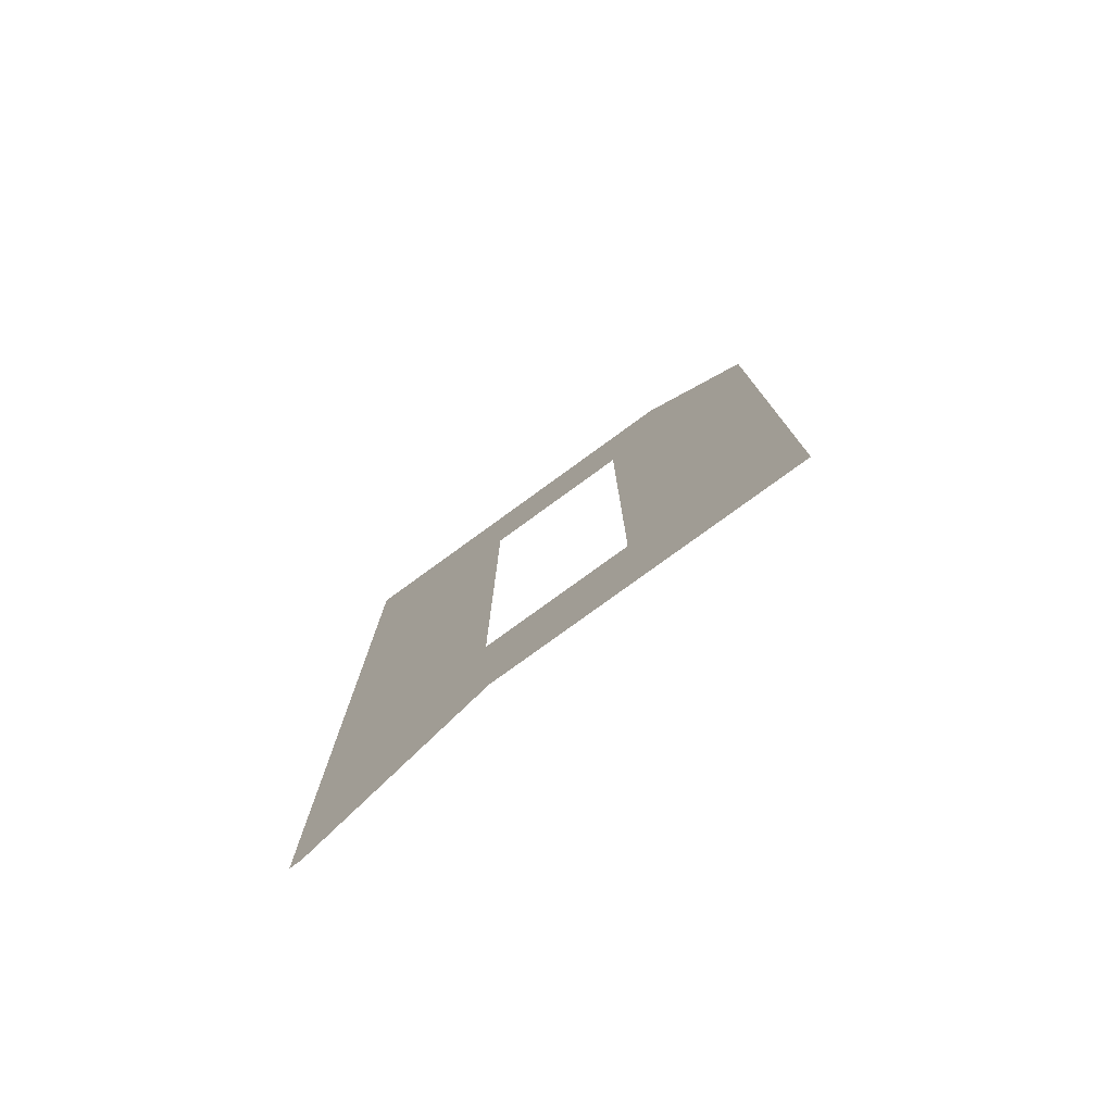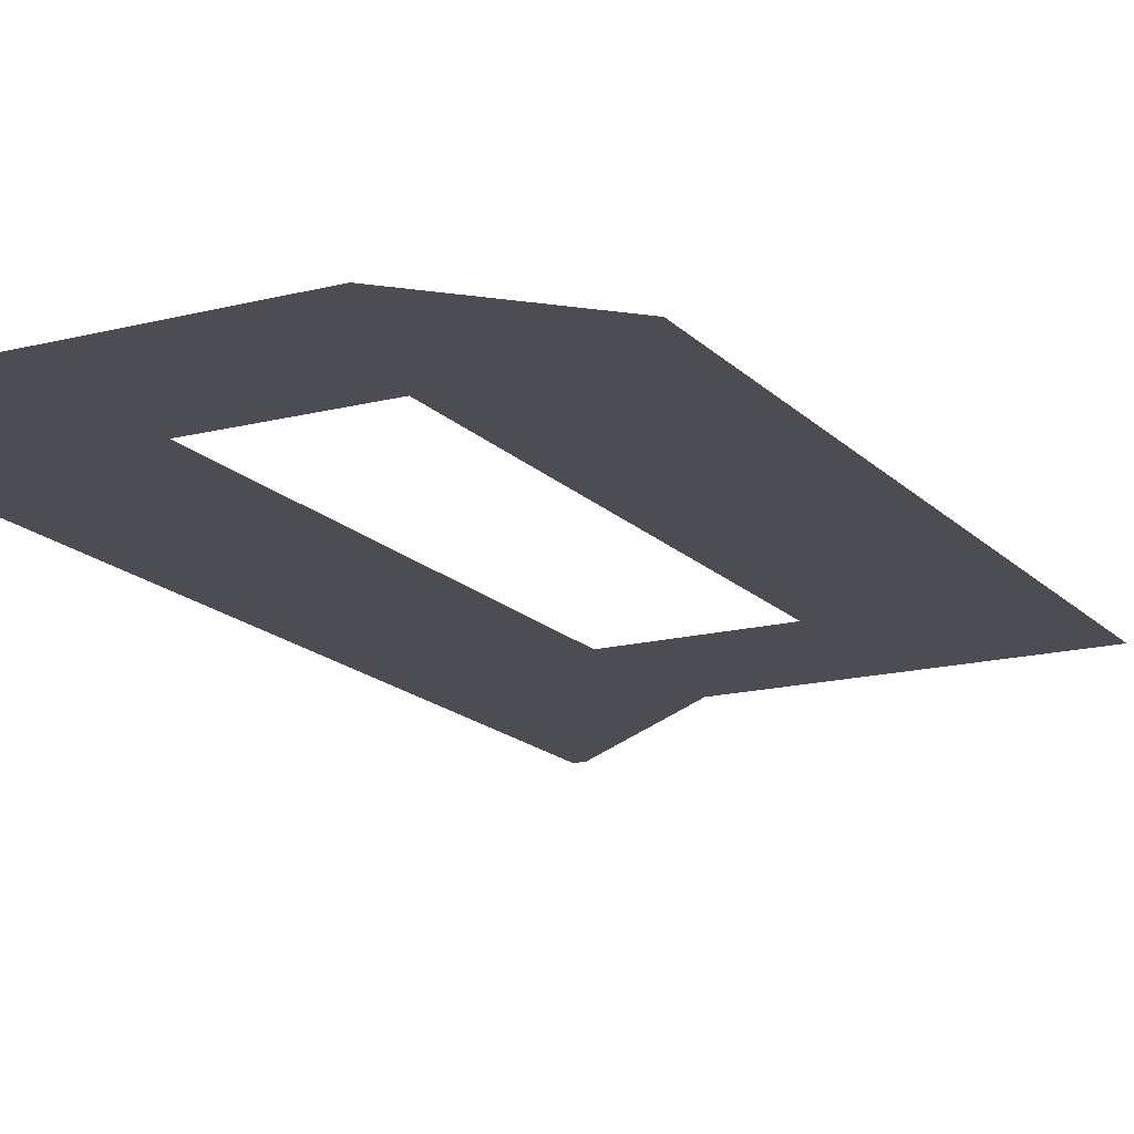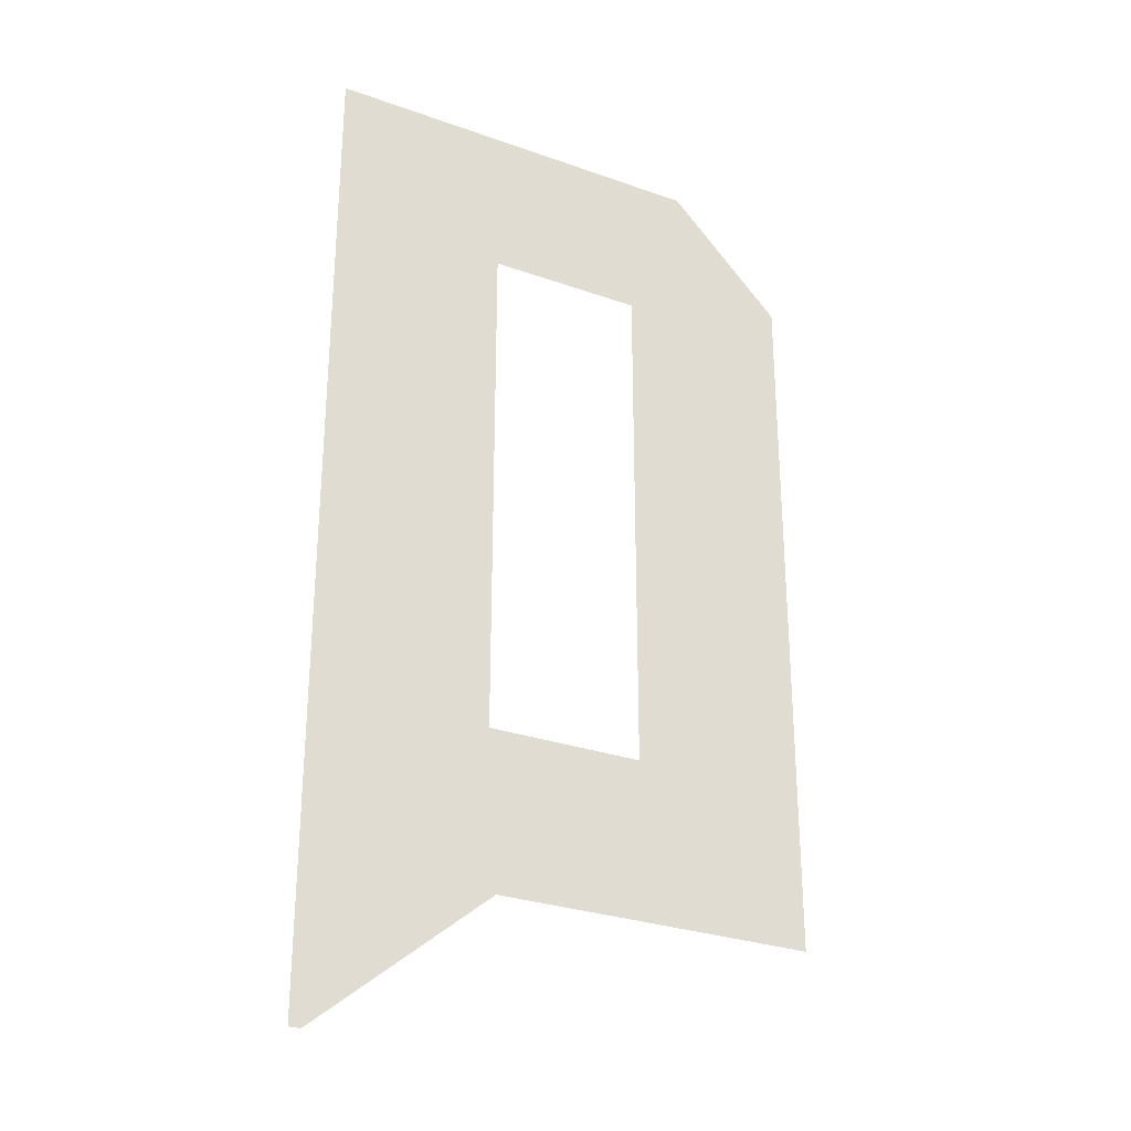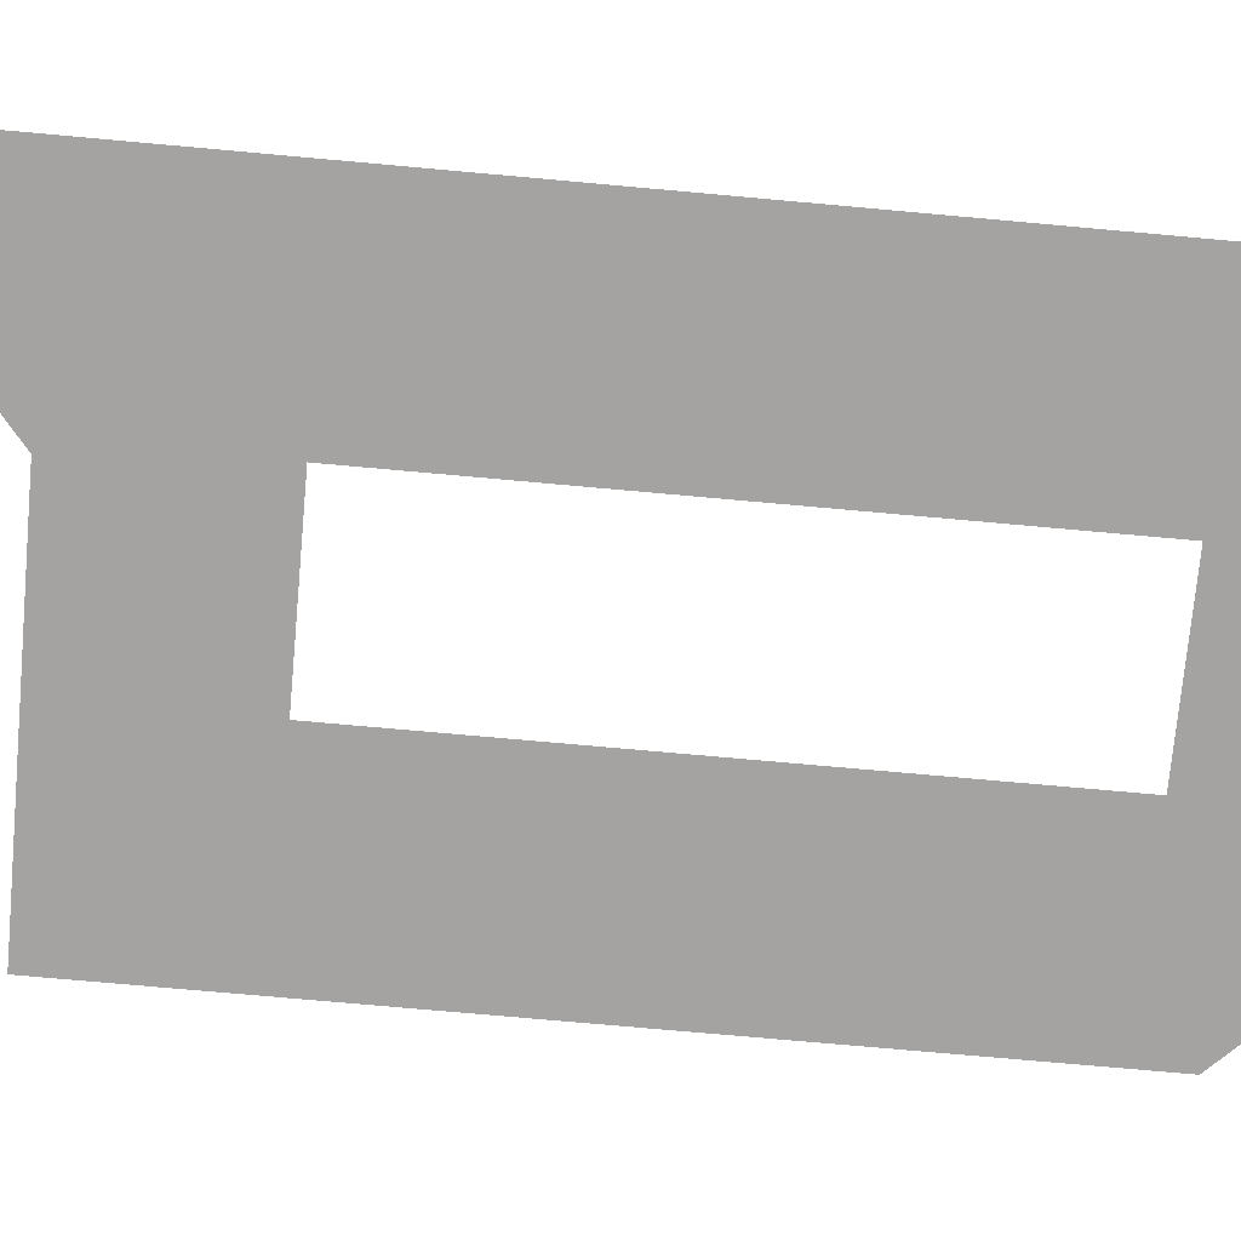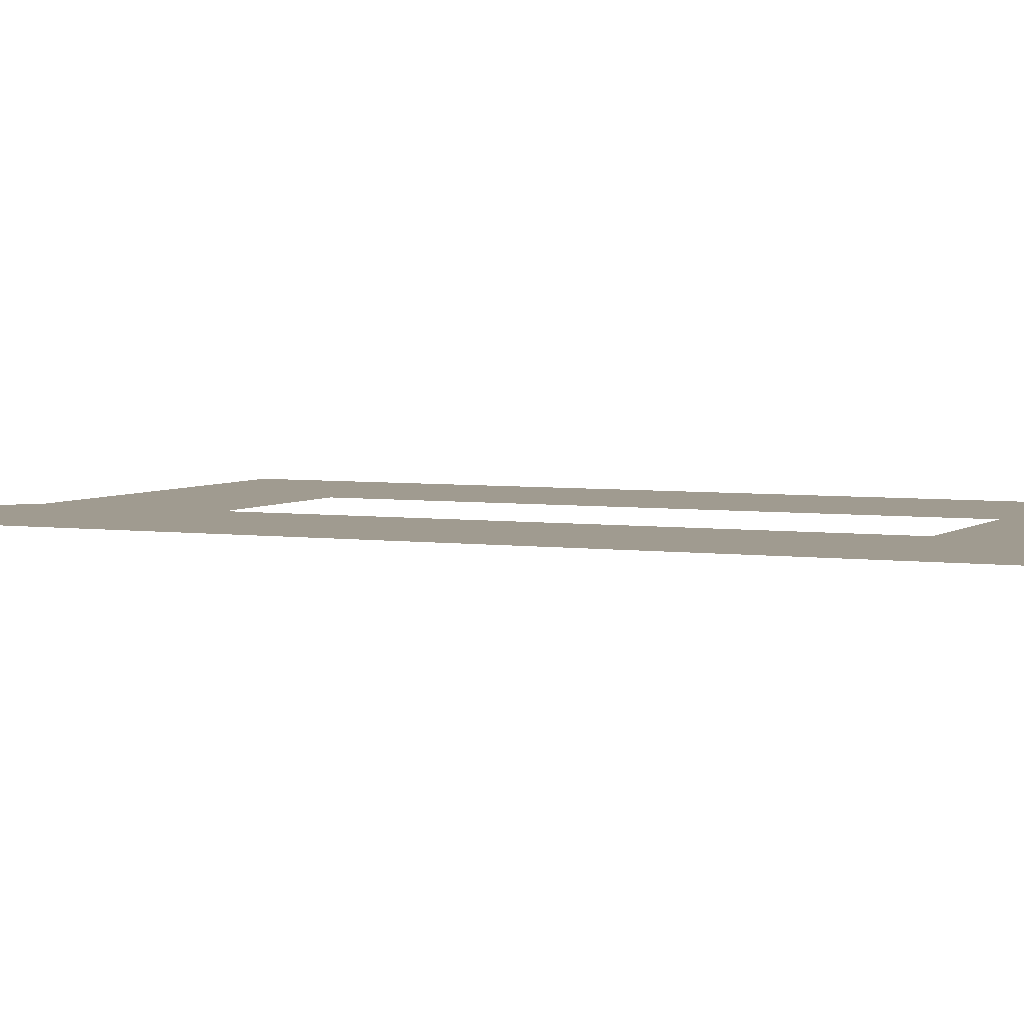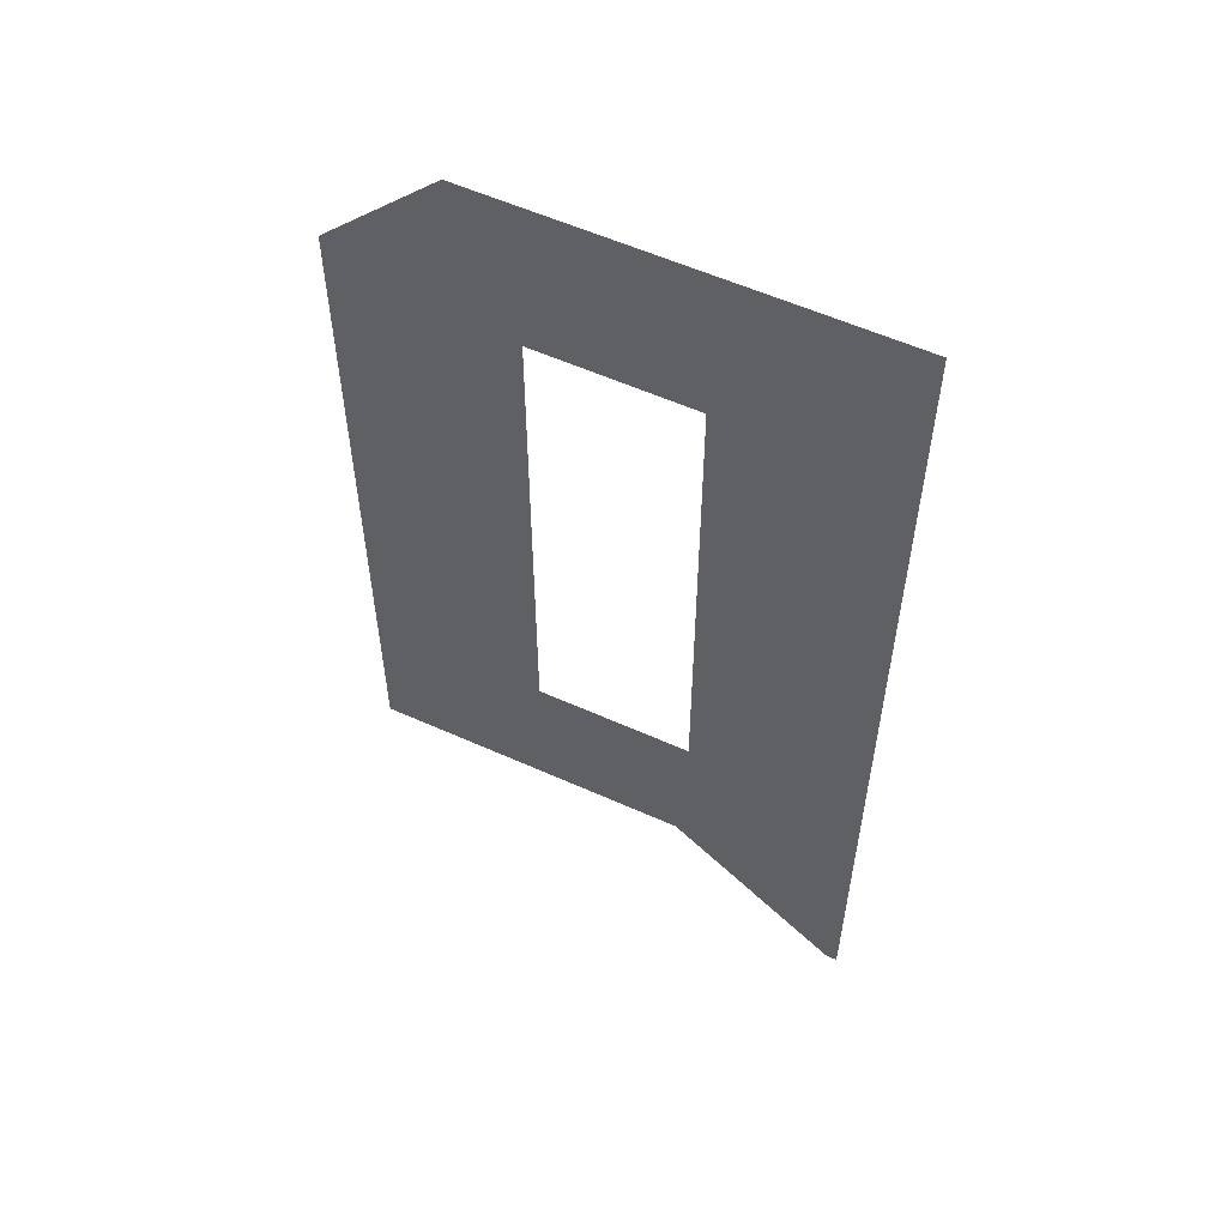
<metadata>
{"format":"obj","ext":"obj","renderer":"f3d","projection":"perspective","resolution":1024,"background":"white","views":[{"elev":-79.0,"azim":-144.0,"up":"+Y"},{"elev":-16.4,"azim":-152.1,"up":"+Z"},{"elev":-28.8,"azim":152.0,"up":"+Y"},{"elev":-73.1,"azim":84.8,"up":"+Z"},{"elev":4.2,"azim":115.0,"up":"+Z"},{"elev":57.0,"azim":25.1,"up":"+Y"}]}
</metadata>
<code>
v  1.007 -2.036 -0
v  1.055 -2.036 -0
v  0.3249 1.374 -0
v  0.3249 -0.7797 -0
v  1.055 2.036 -0
v  -0.3249 1.374 -0
v  -0.5738 2.036 -0
v  -1.055 1.556 -0
v  -0.3249 -0.7797 -0
v  -1.055 -1.436 -0
v  0.2851 -1.436 -0
o Q
g Q
f 1 2 3
f 1 3 4
f 3 2 5
f 6 3 5
f 6 5 7
f 6 7 8
f 9 6 8
f 9 8 10
f 9 10 11
f 4 9 11
f 1 4 11

</code>
